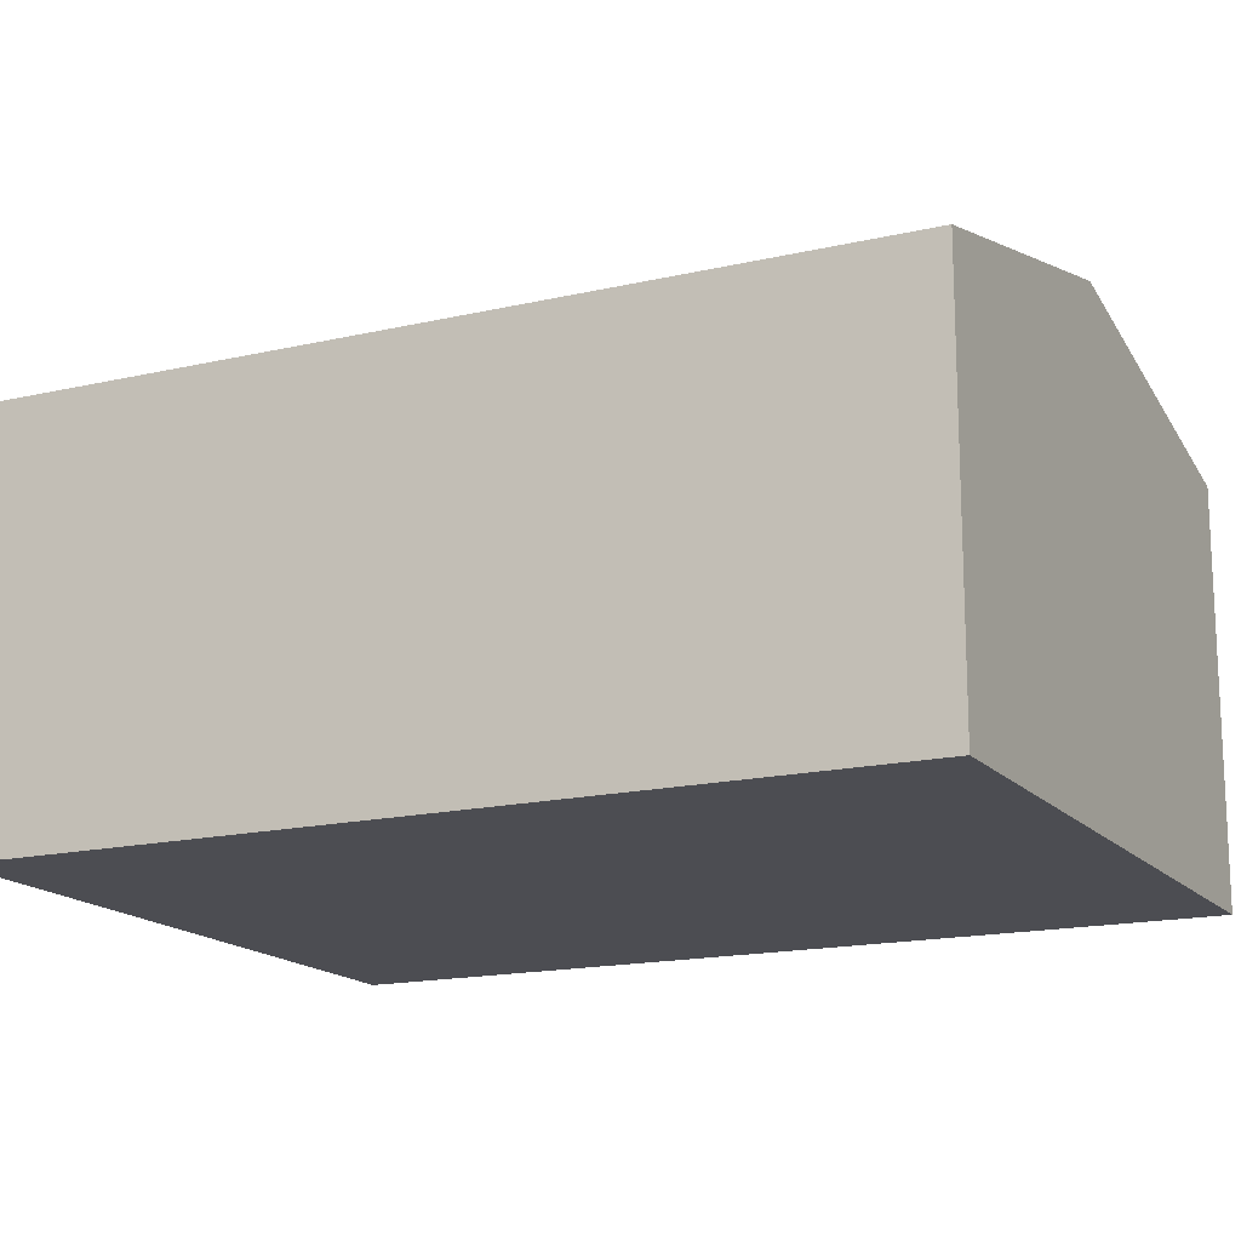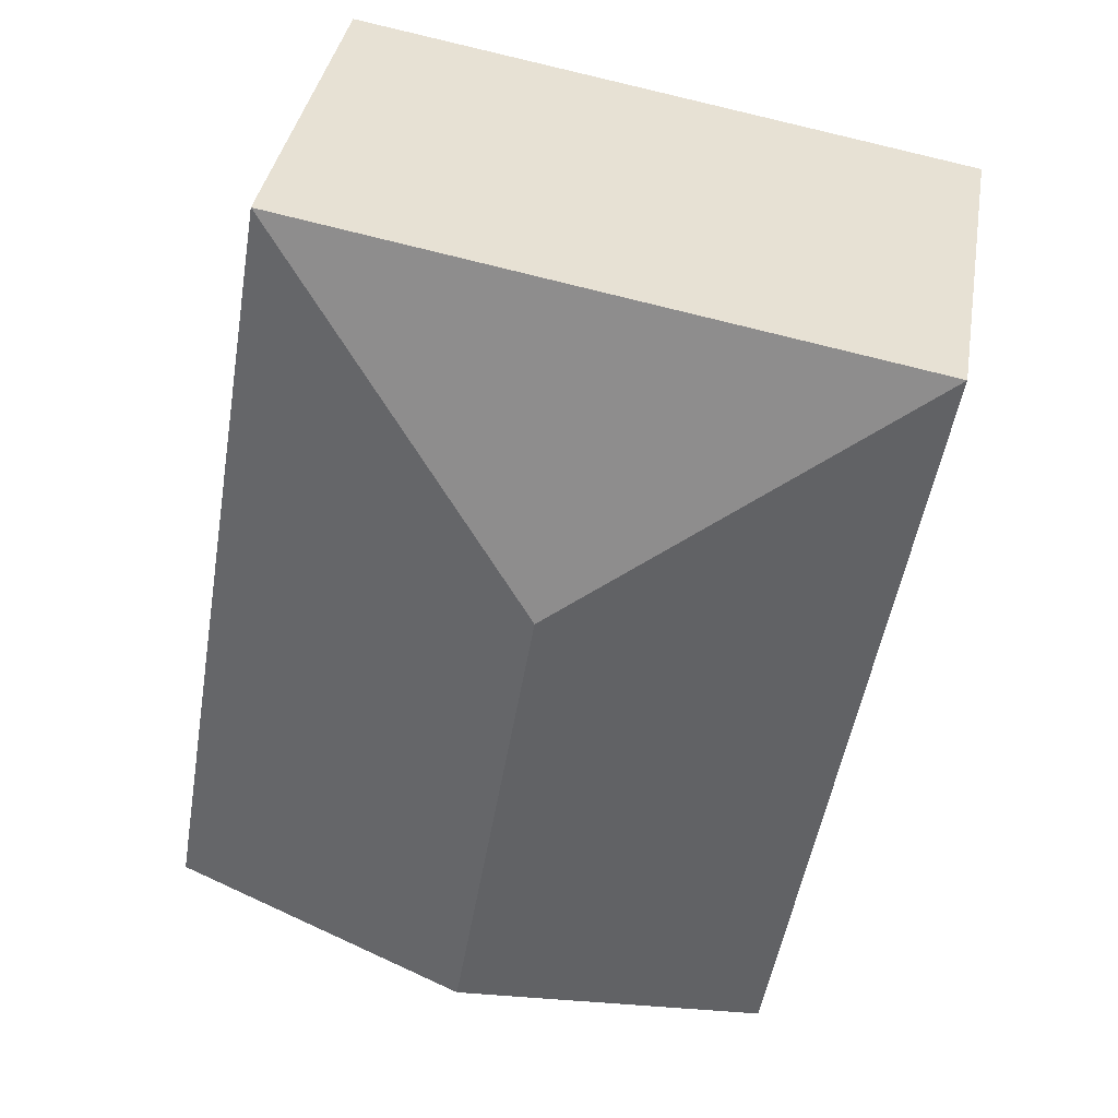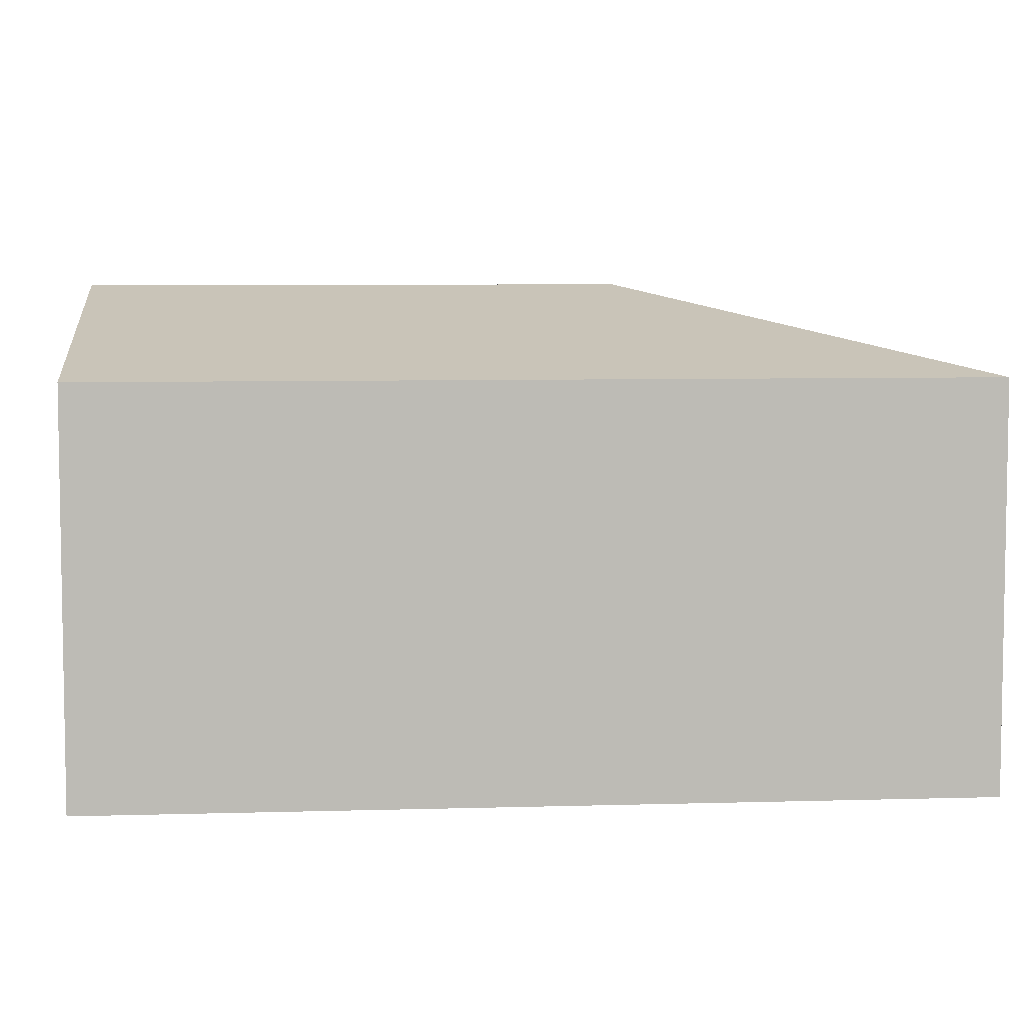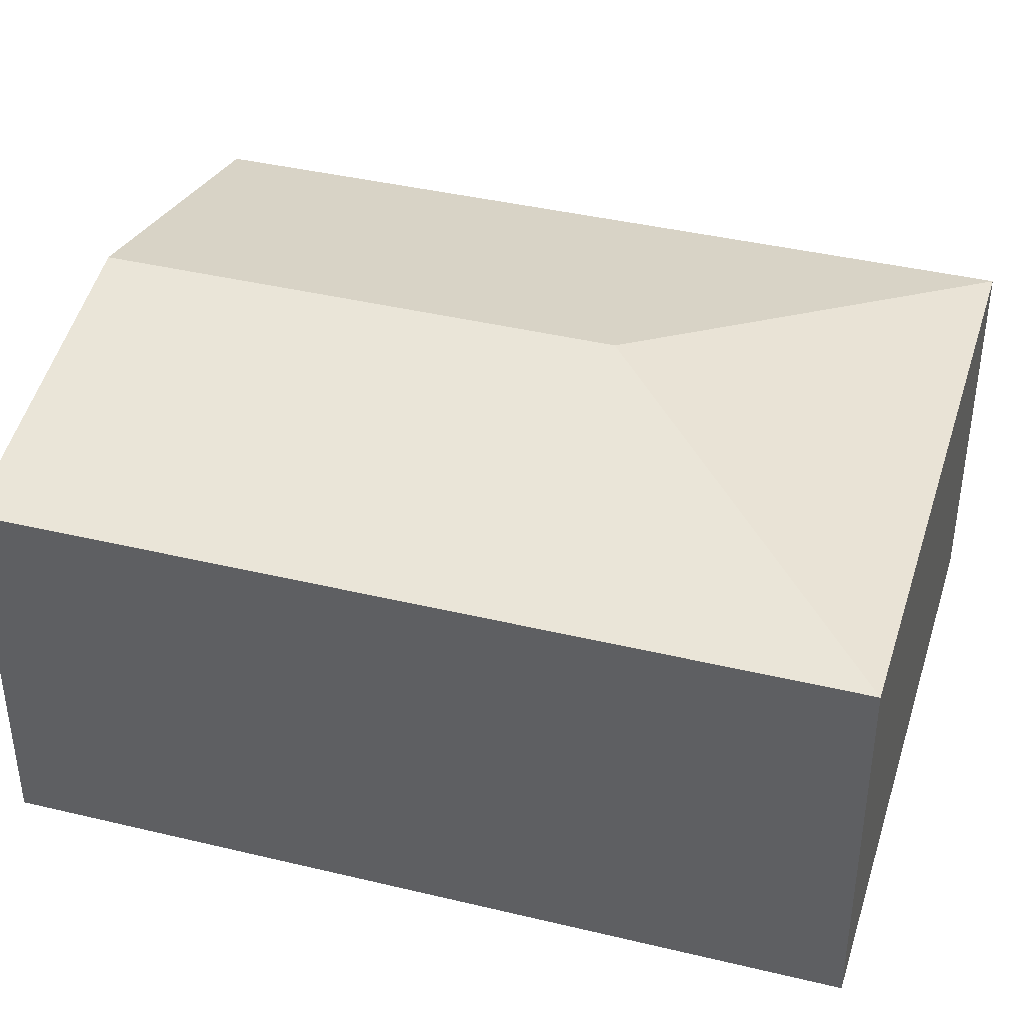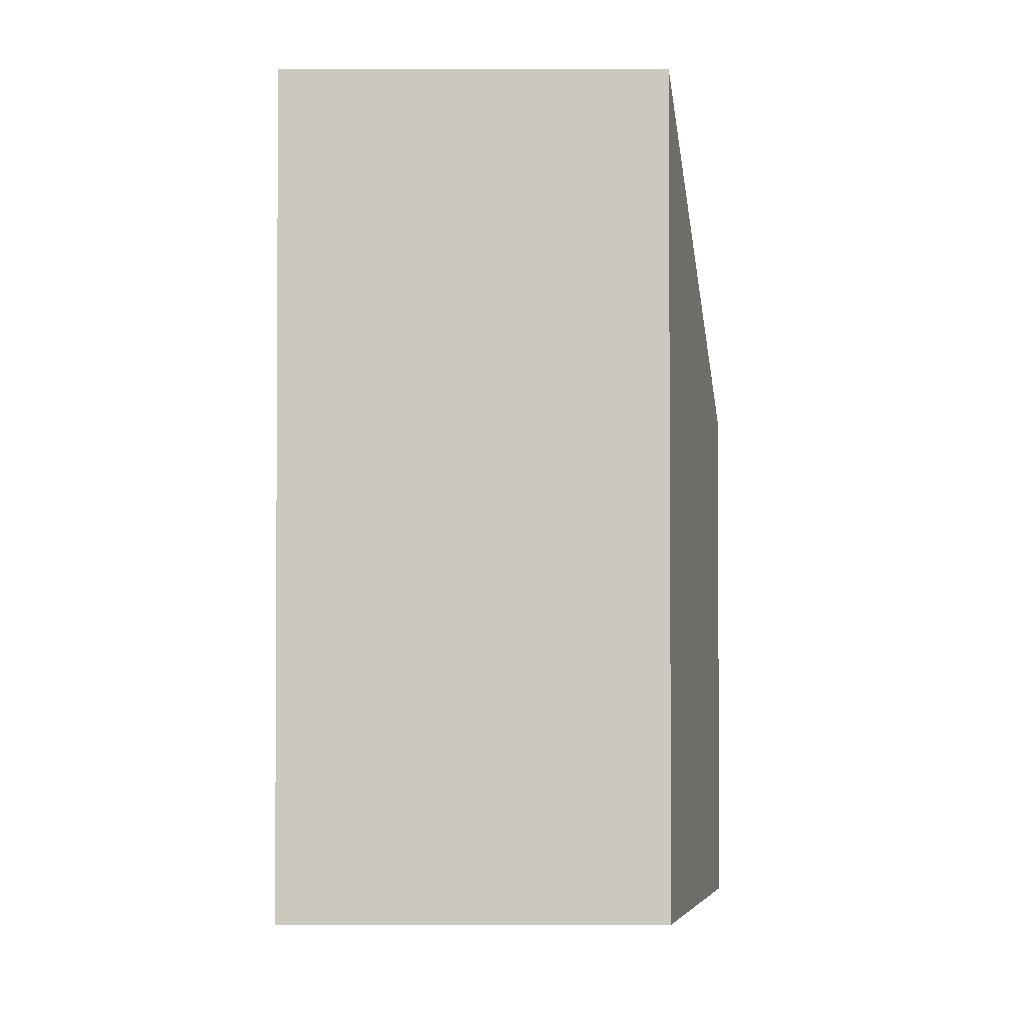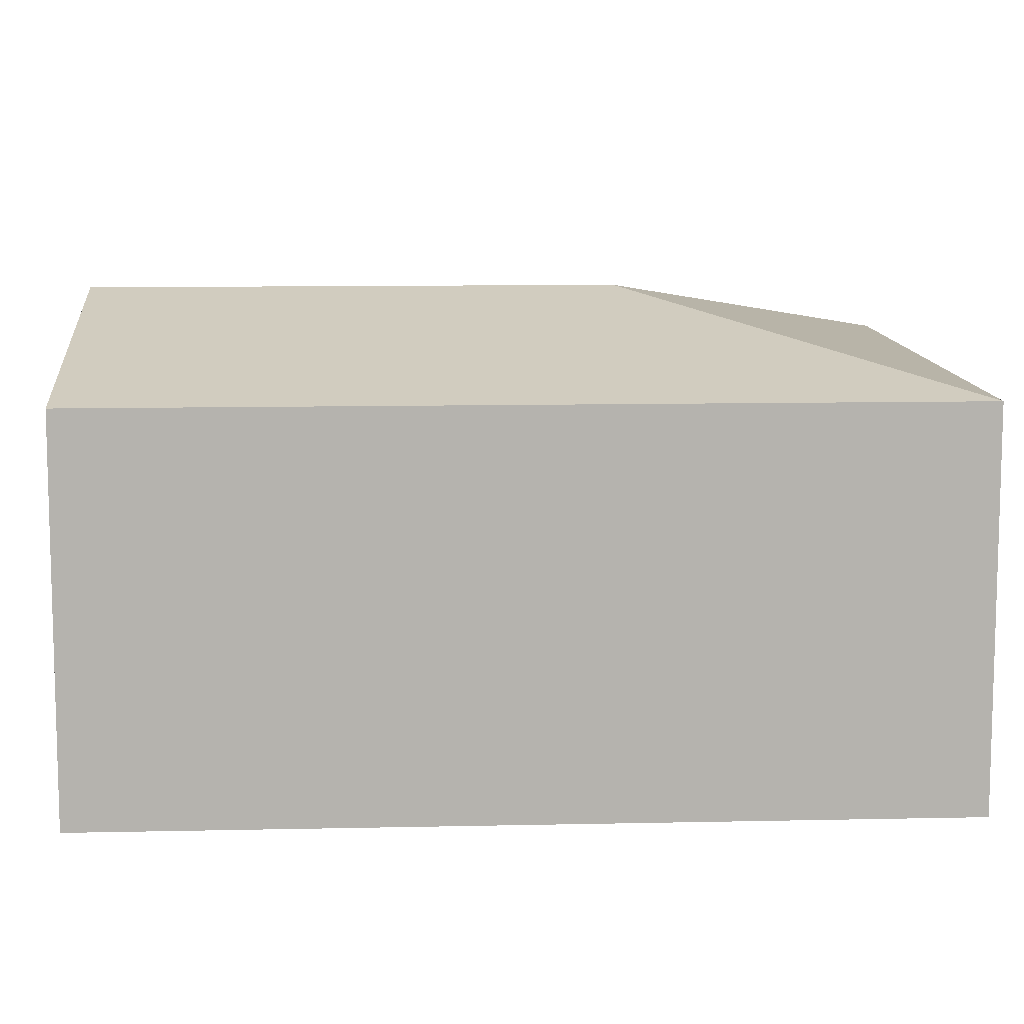
<metadata>
{"format":"obj","ext":"obj","renderer":"f3d","projection":"perspective","resolution":1024,"background":"white","views":[{"elev":-16.3,"azim":106.1,"up":"+Y"},{"elev":37.5,"azim":-170.4,"up":"+Z"},{"elev":6.5,"azim":-104.7,"up":"+Y"},{"elev":40.2,"azim":-83.1,"up":"+Y"},{"elev":7.4,"azim":89.9,"up":"+Z"},{"elev":10.3,"azim":-102.8,"up":"+Y"}]}
</metadata>
<code>
v  6.032 3.013 -5.6
v  2.89 3.614 -2.041
v  4.95 3.012 0.87
v  3.569 3.614 -6.061
v  0 3.012 1.844e-16
v  1.101 3.012 -6.523
v  1.101 3.994e-16 -6.523
v  0 0 0
v  4.95 -5.327e-17 0.87
v  6.032 3.429e-16 -5.6
v  3.569 3.711e-16 -6.061
g defaultobject
f 1 2 3
f 2 1 4
f 2 5 3
f 5 4 6
f 4 5 2
f 7 5 6
f 5 7 8
f 8 3 5
f 3 8 9
f 3 10 1
f 10 3 9
f 4 7 6
f 7 4 1
f 7 1 11
f 11 1 10
f 11 8 7
f 8 11 9
f 9 11 10

</code>
